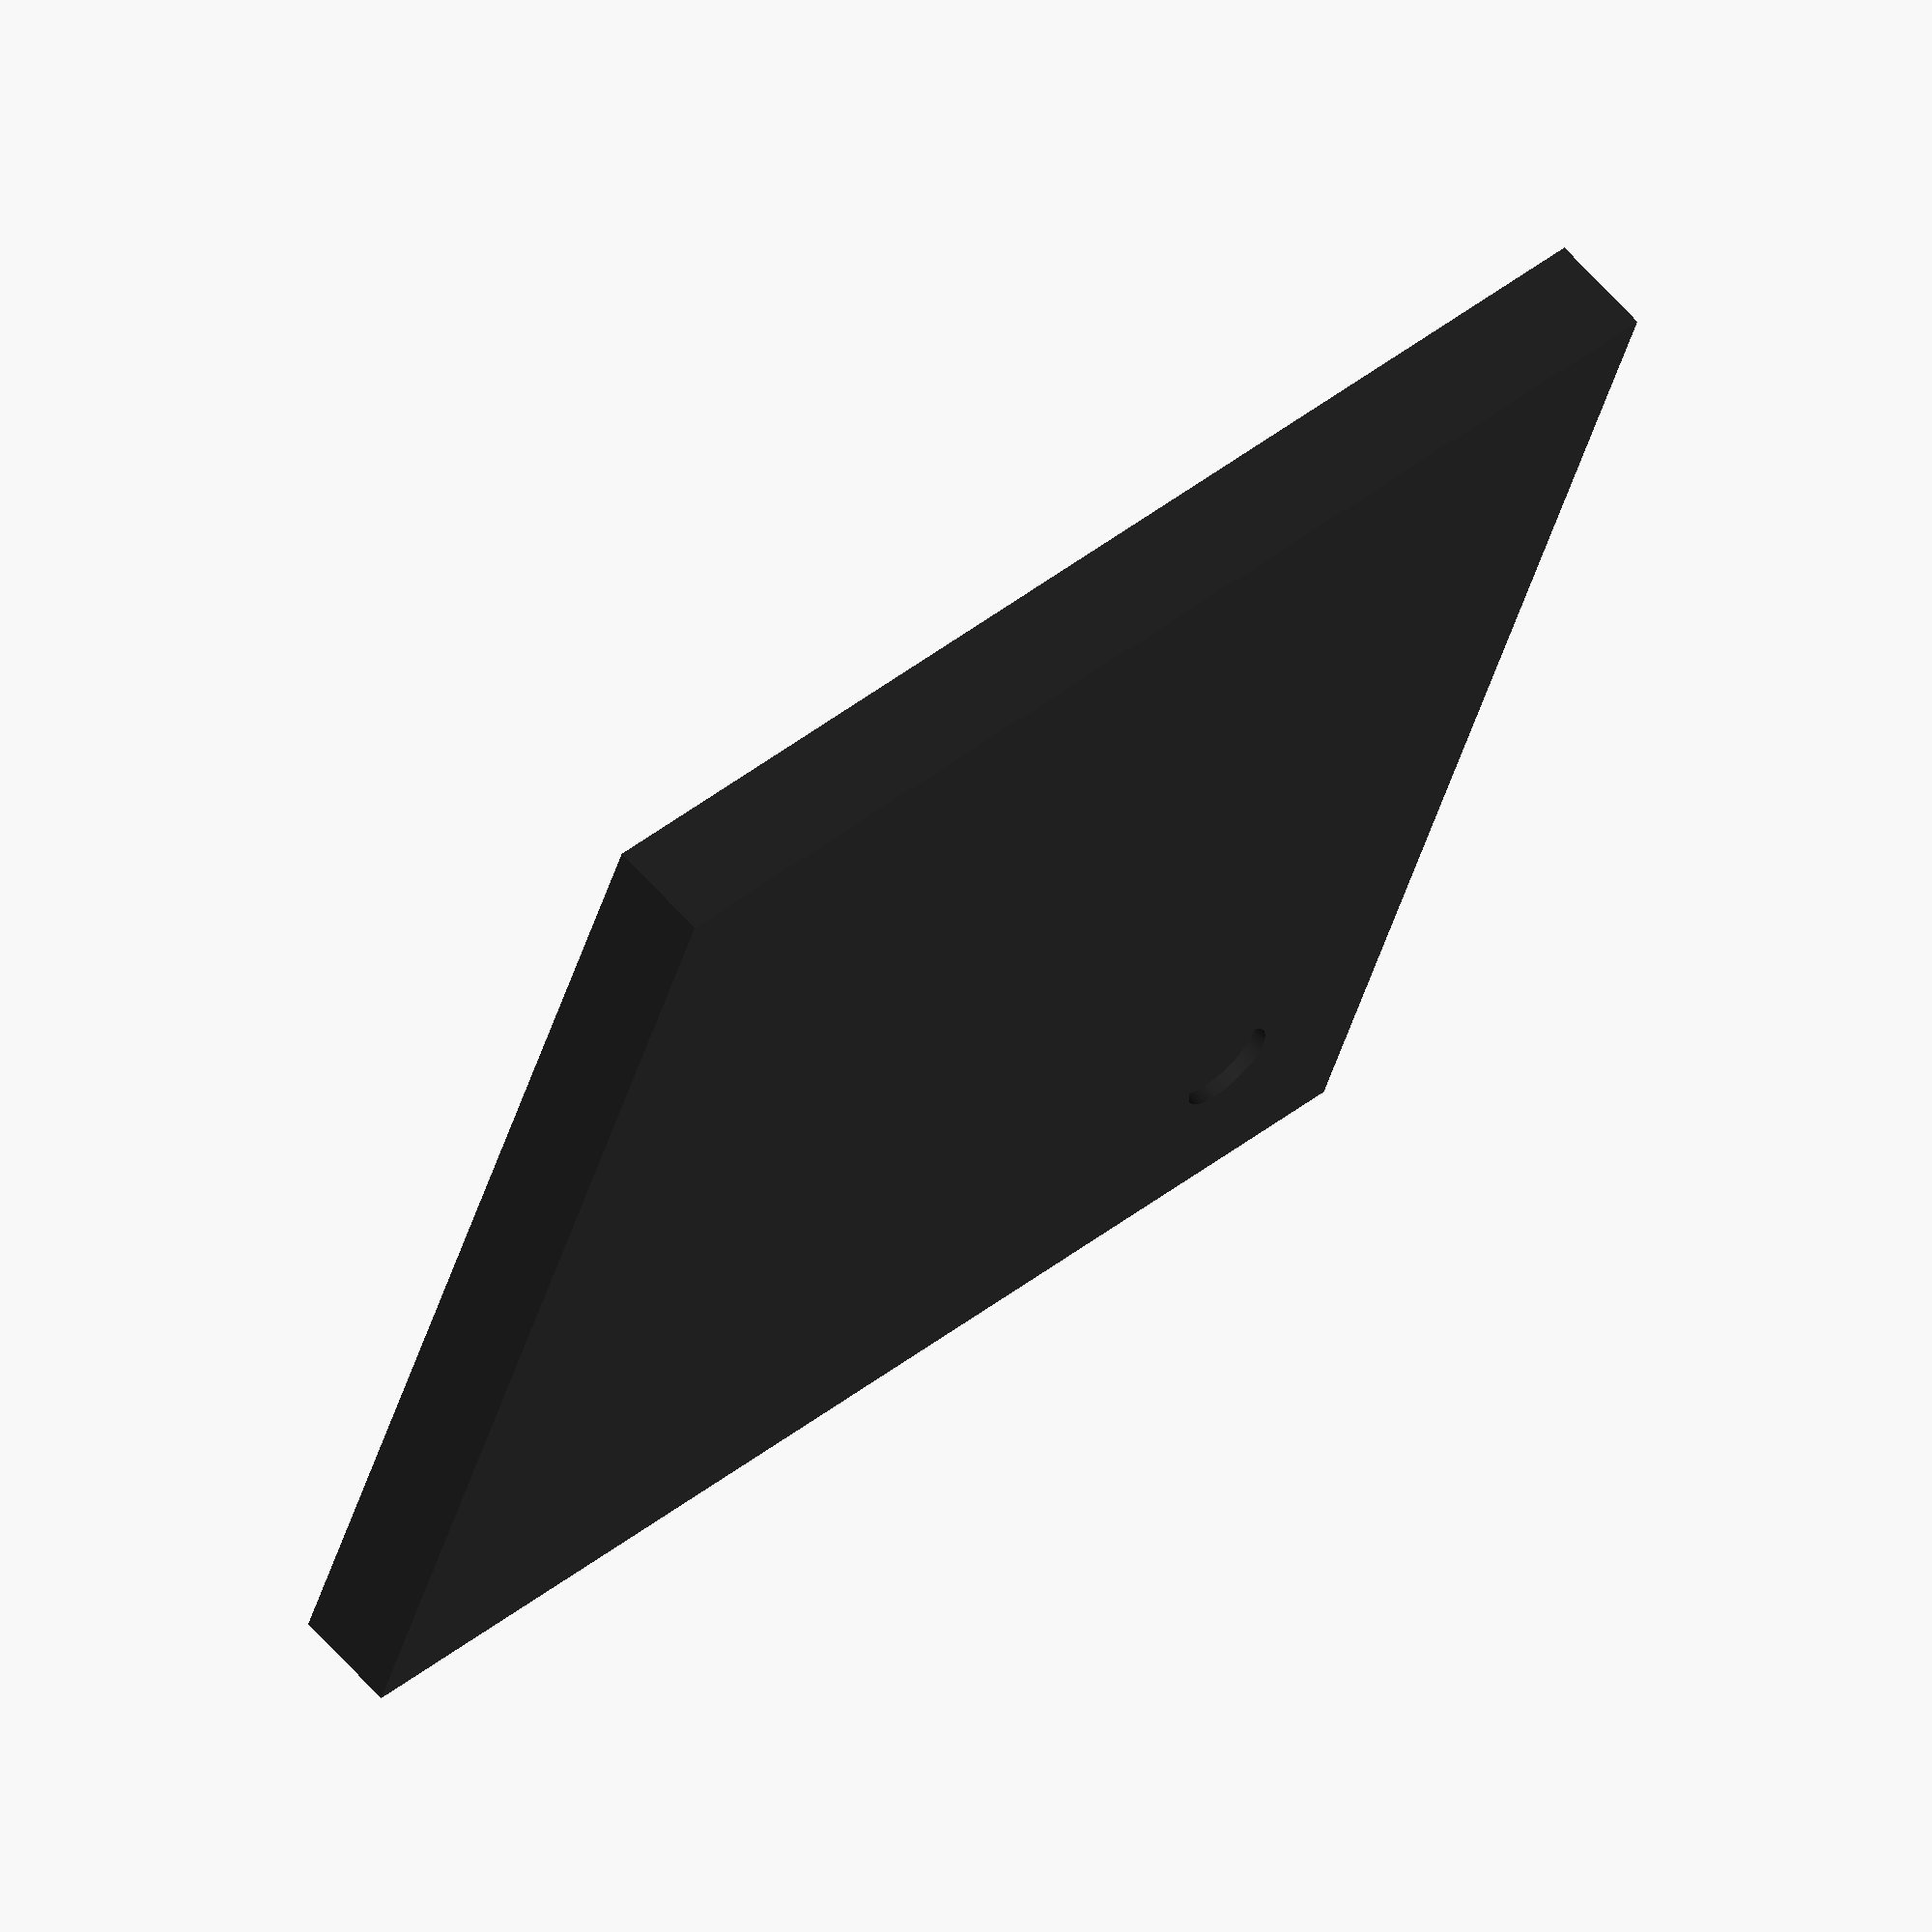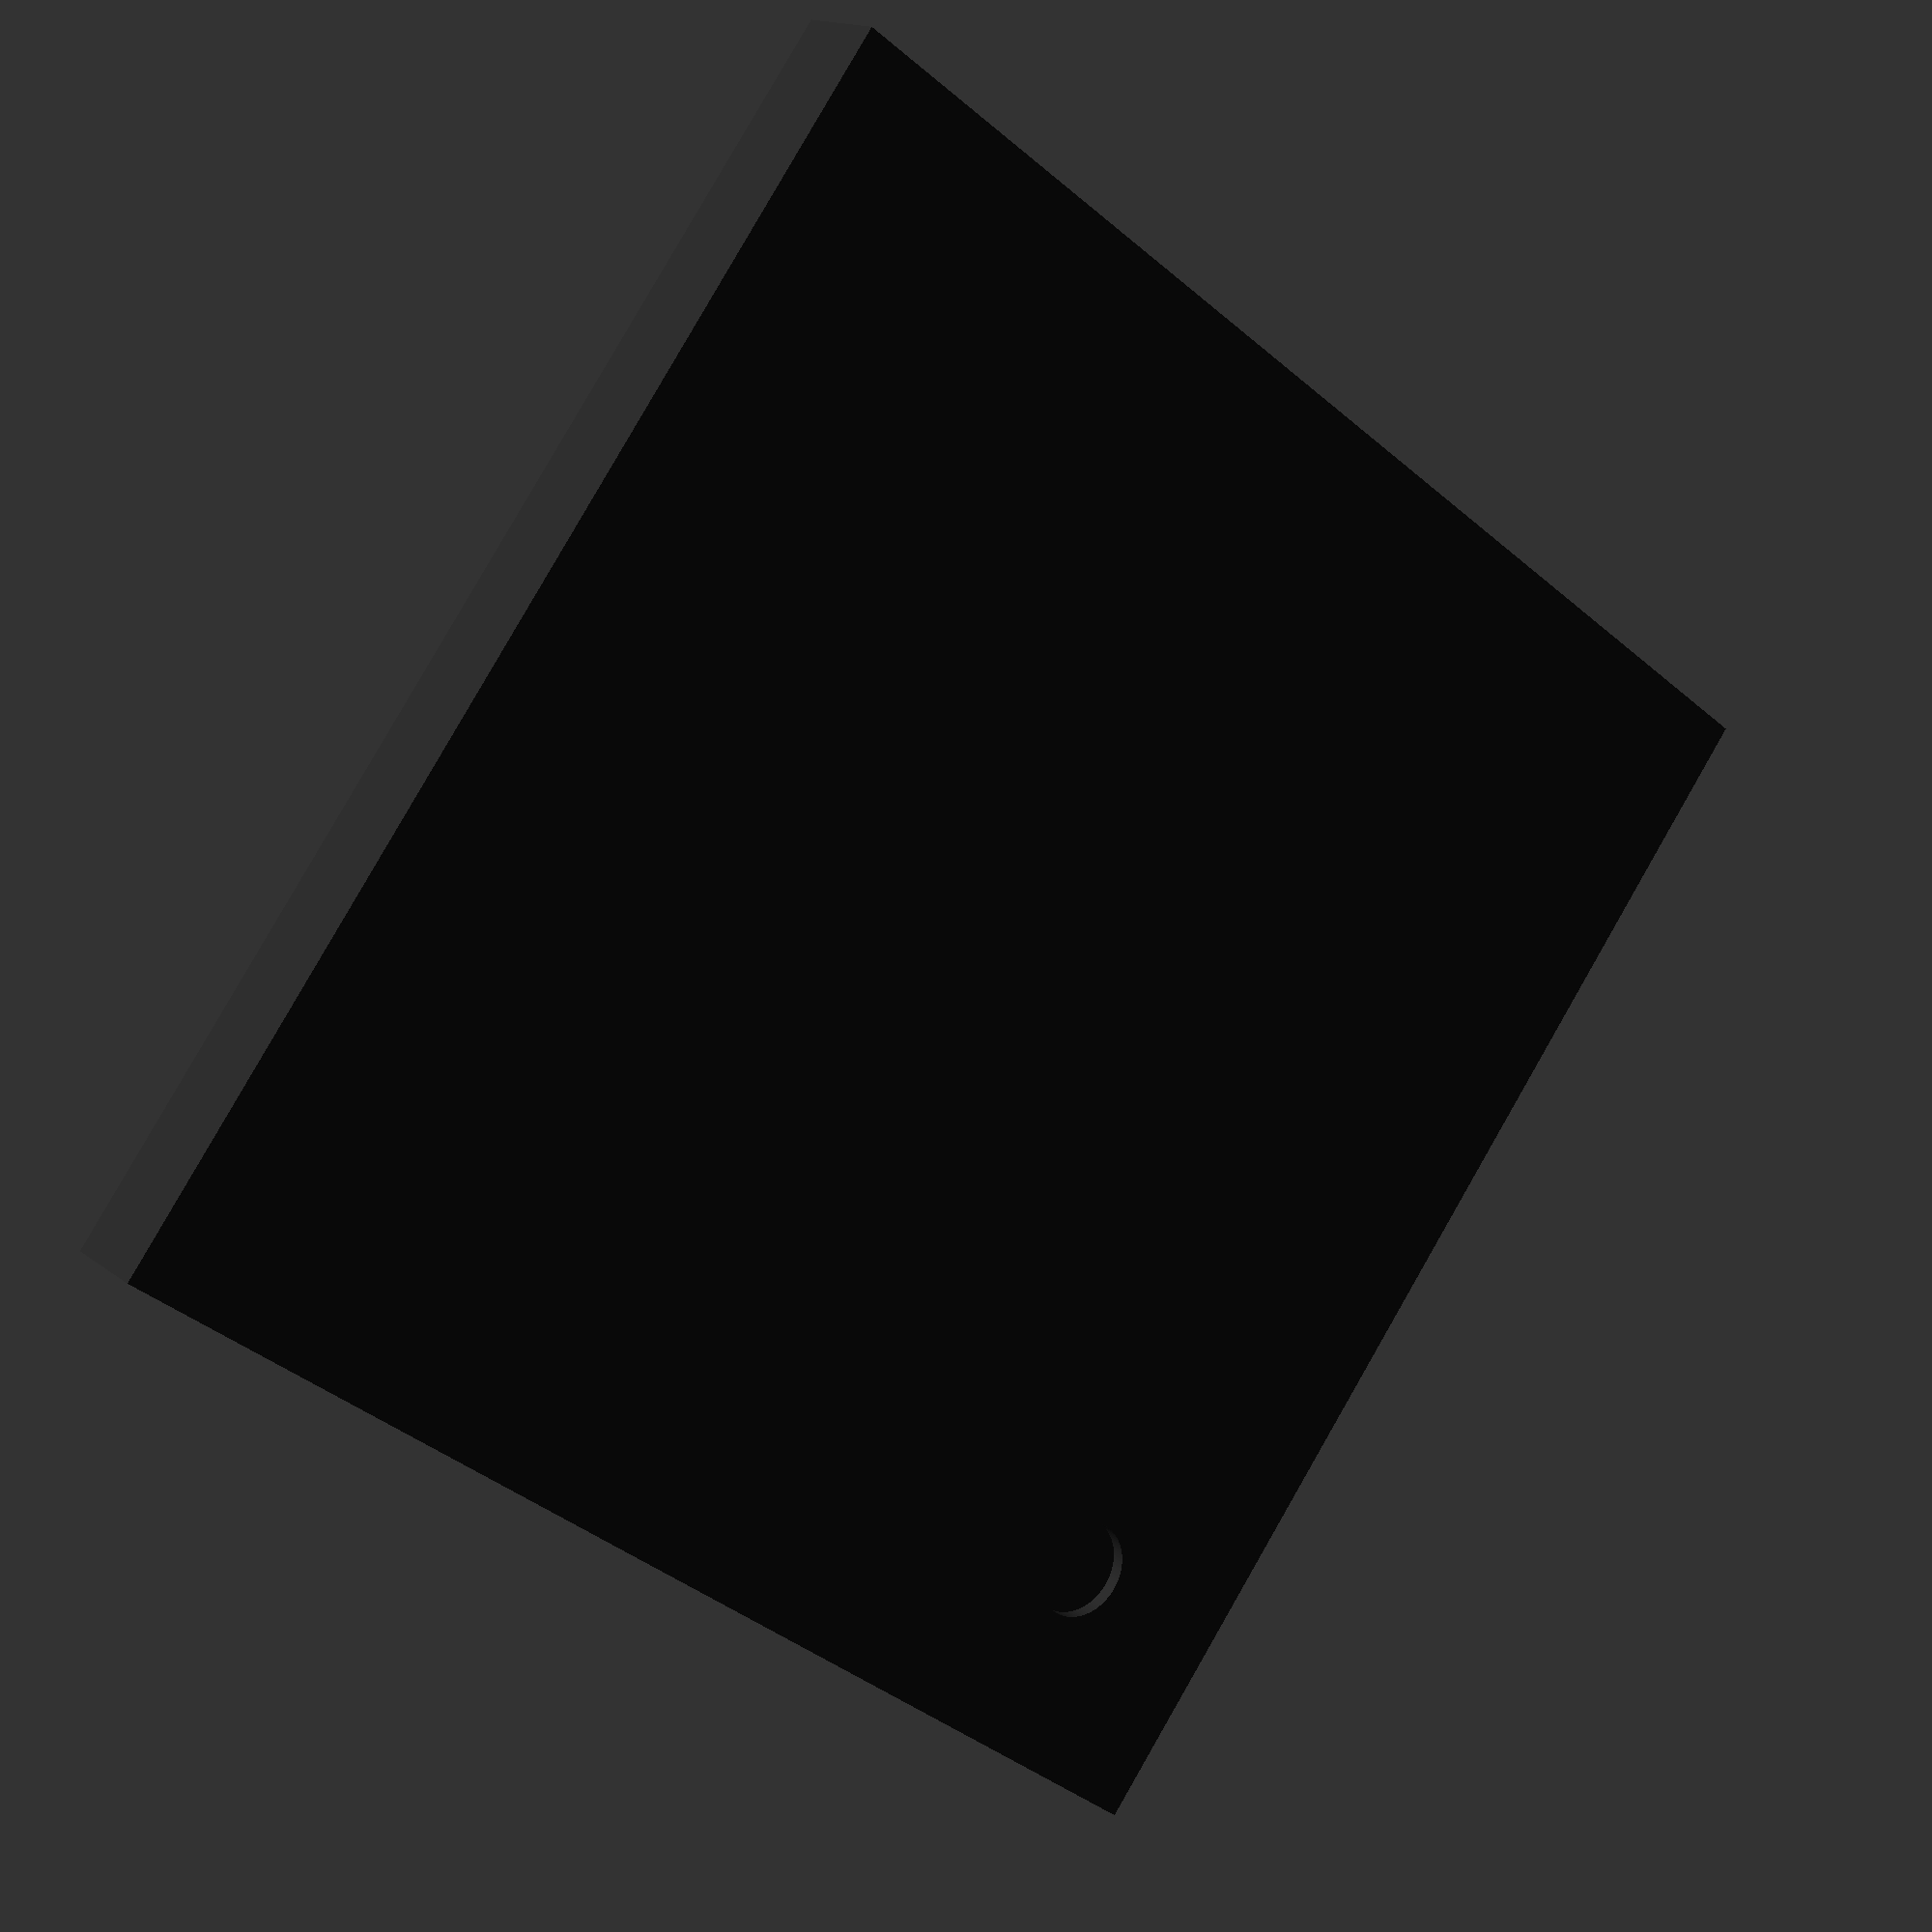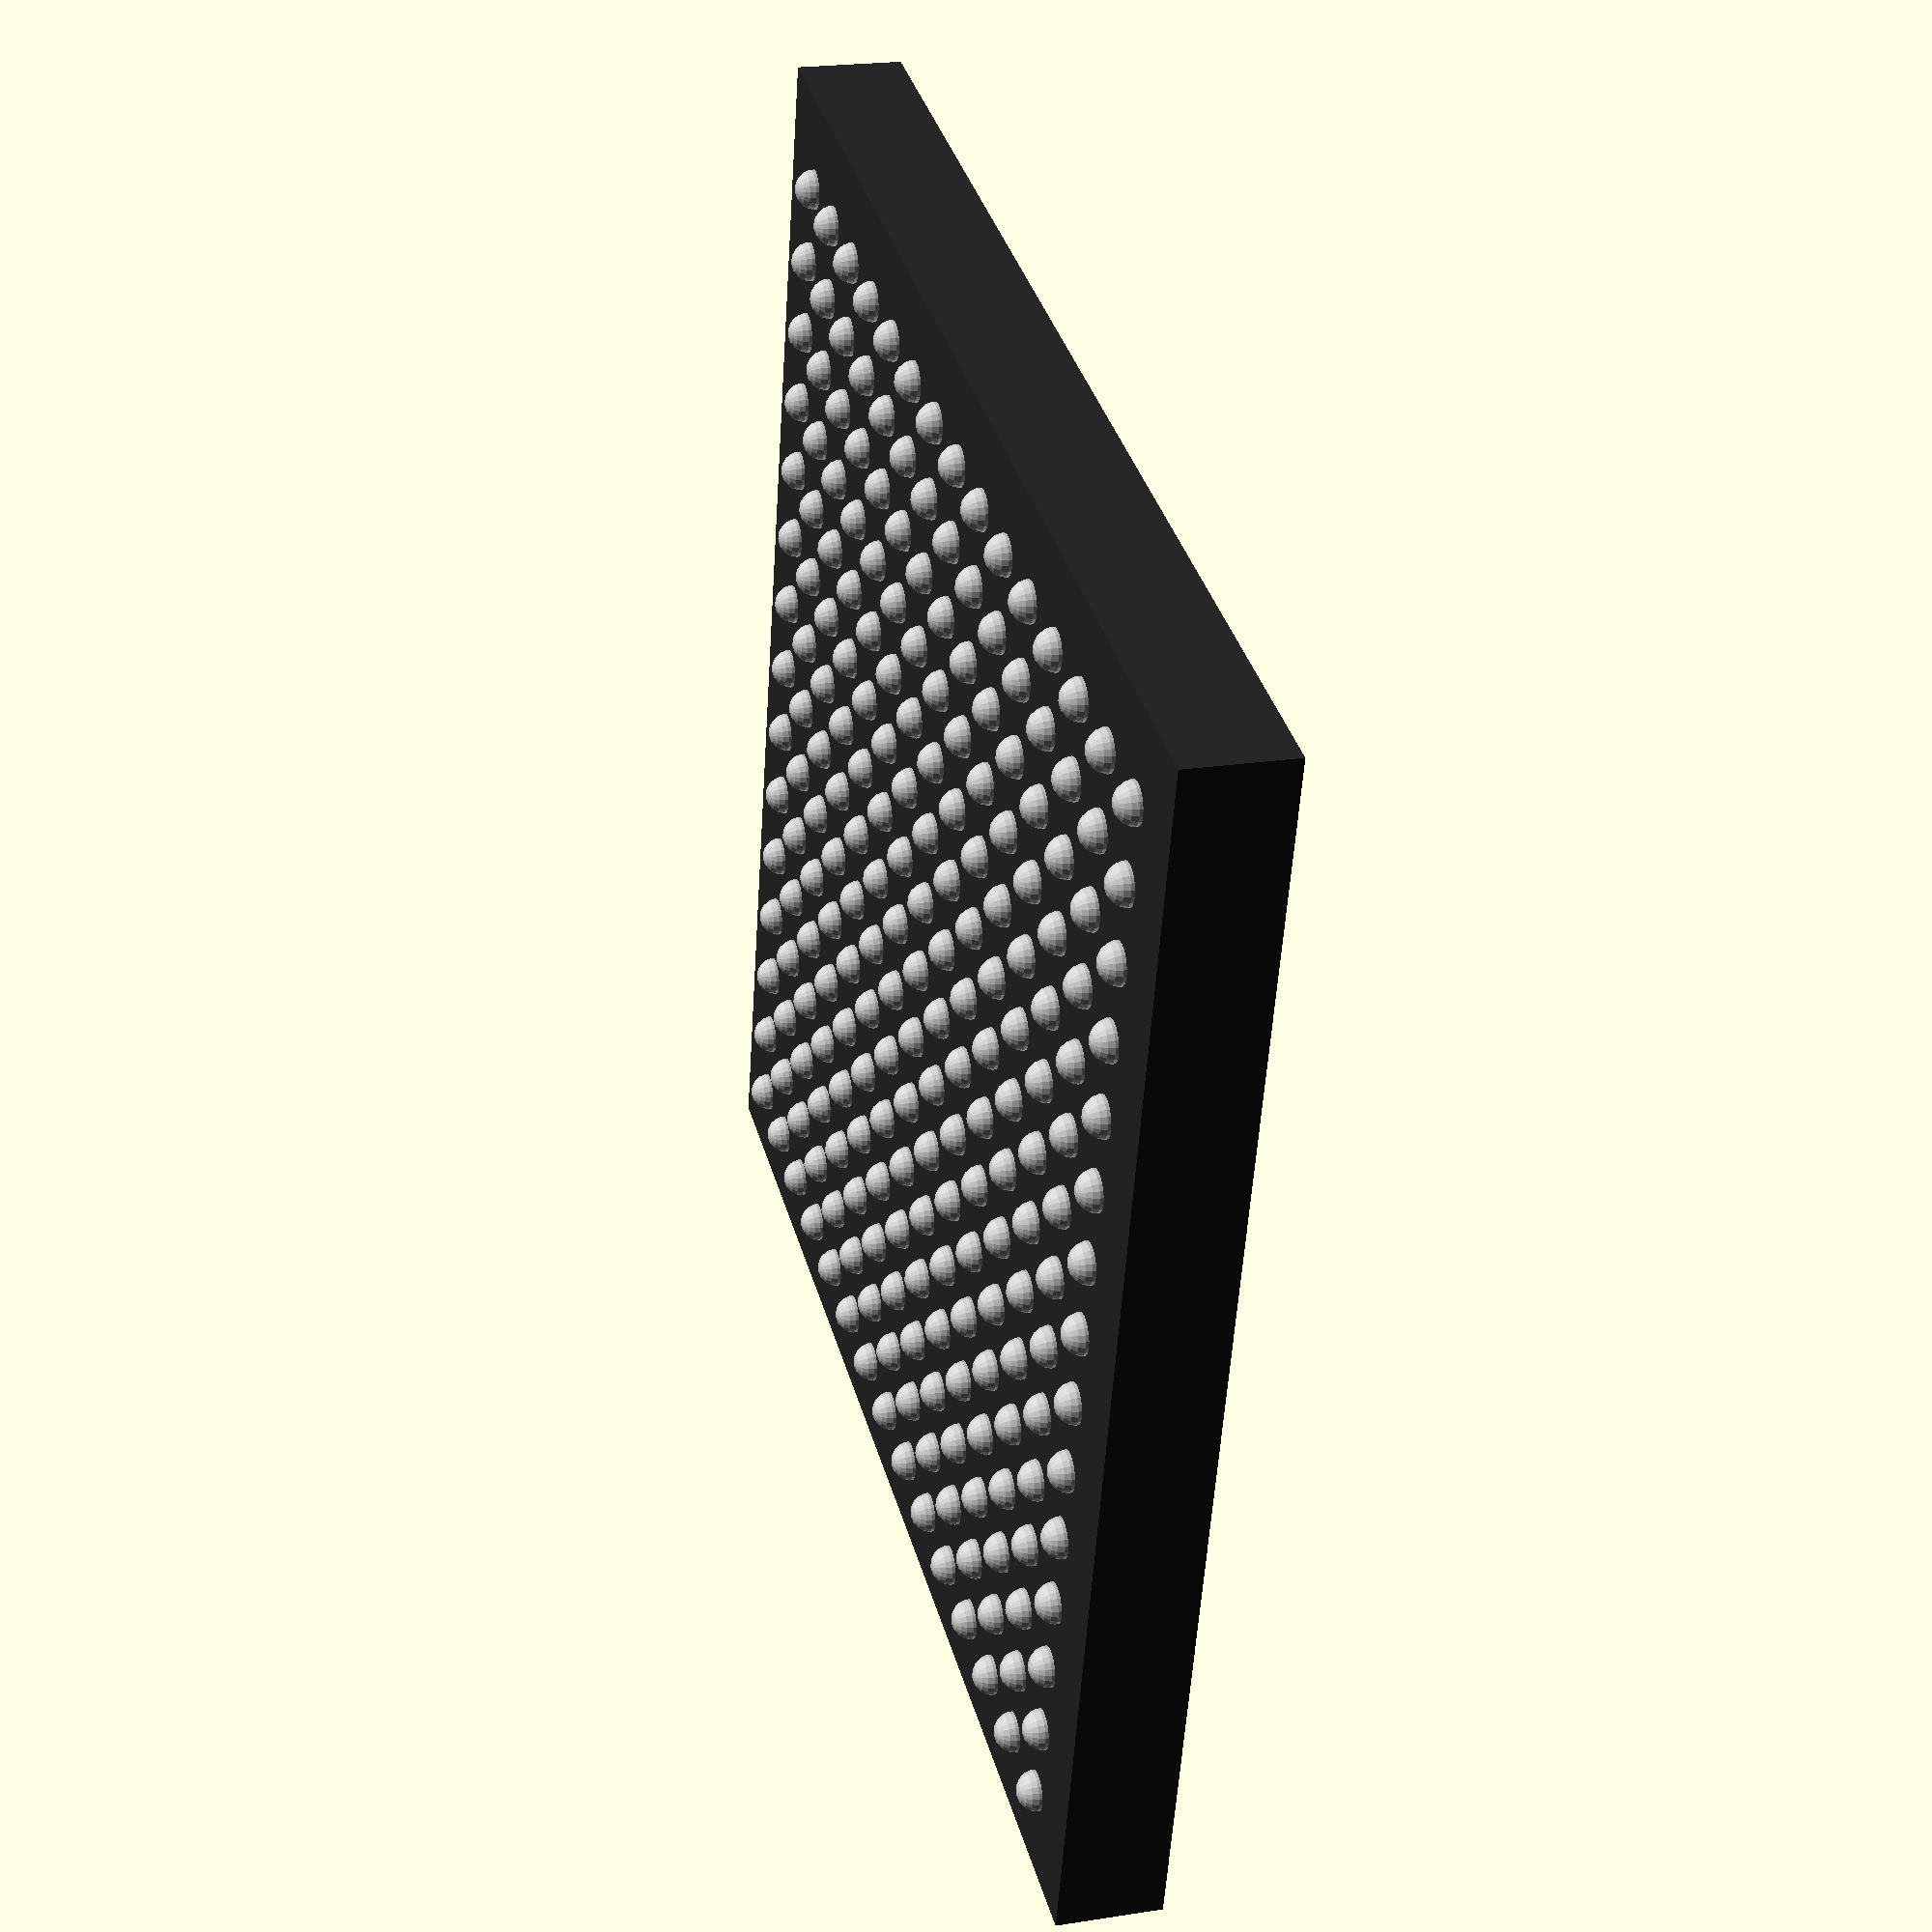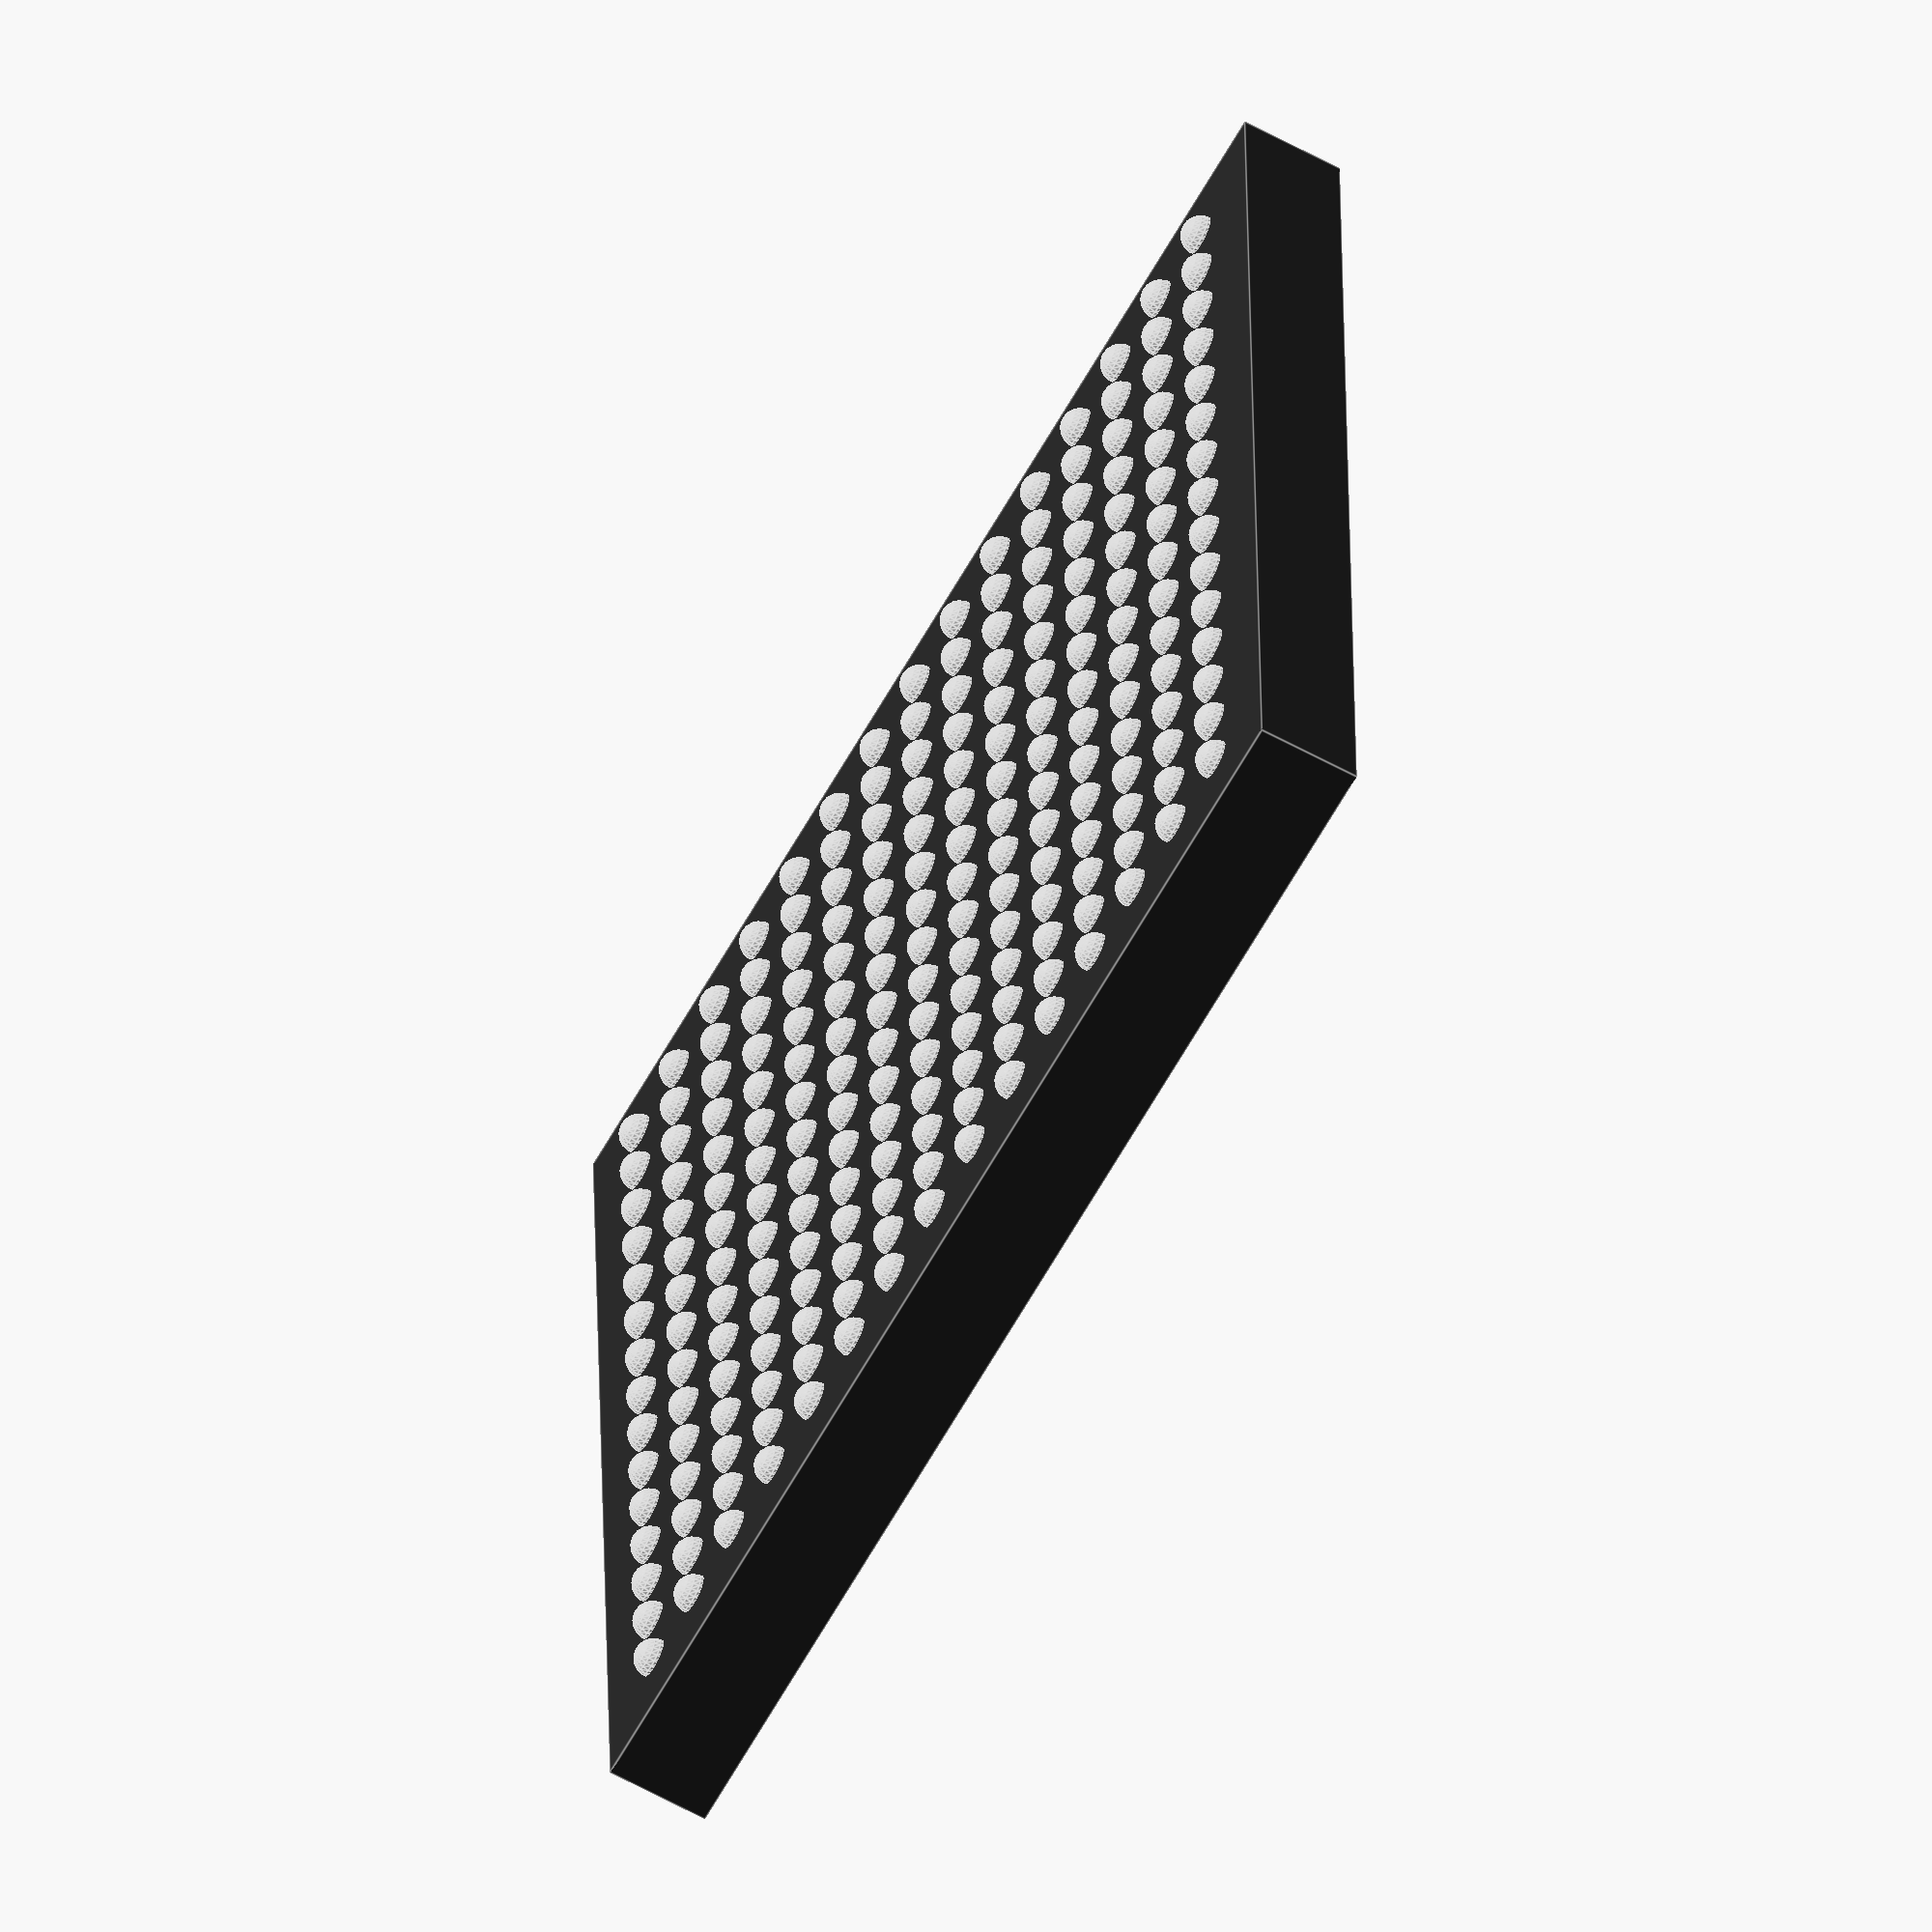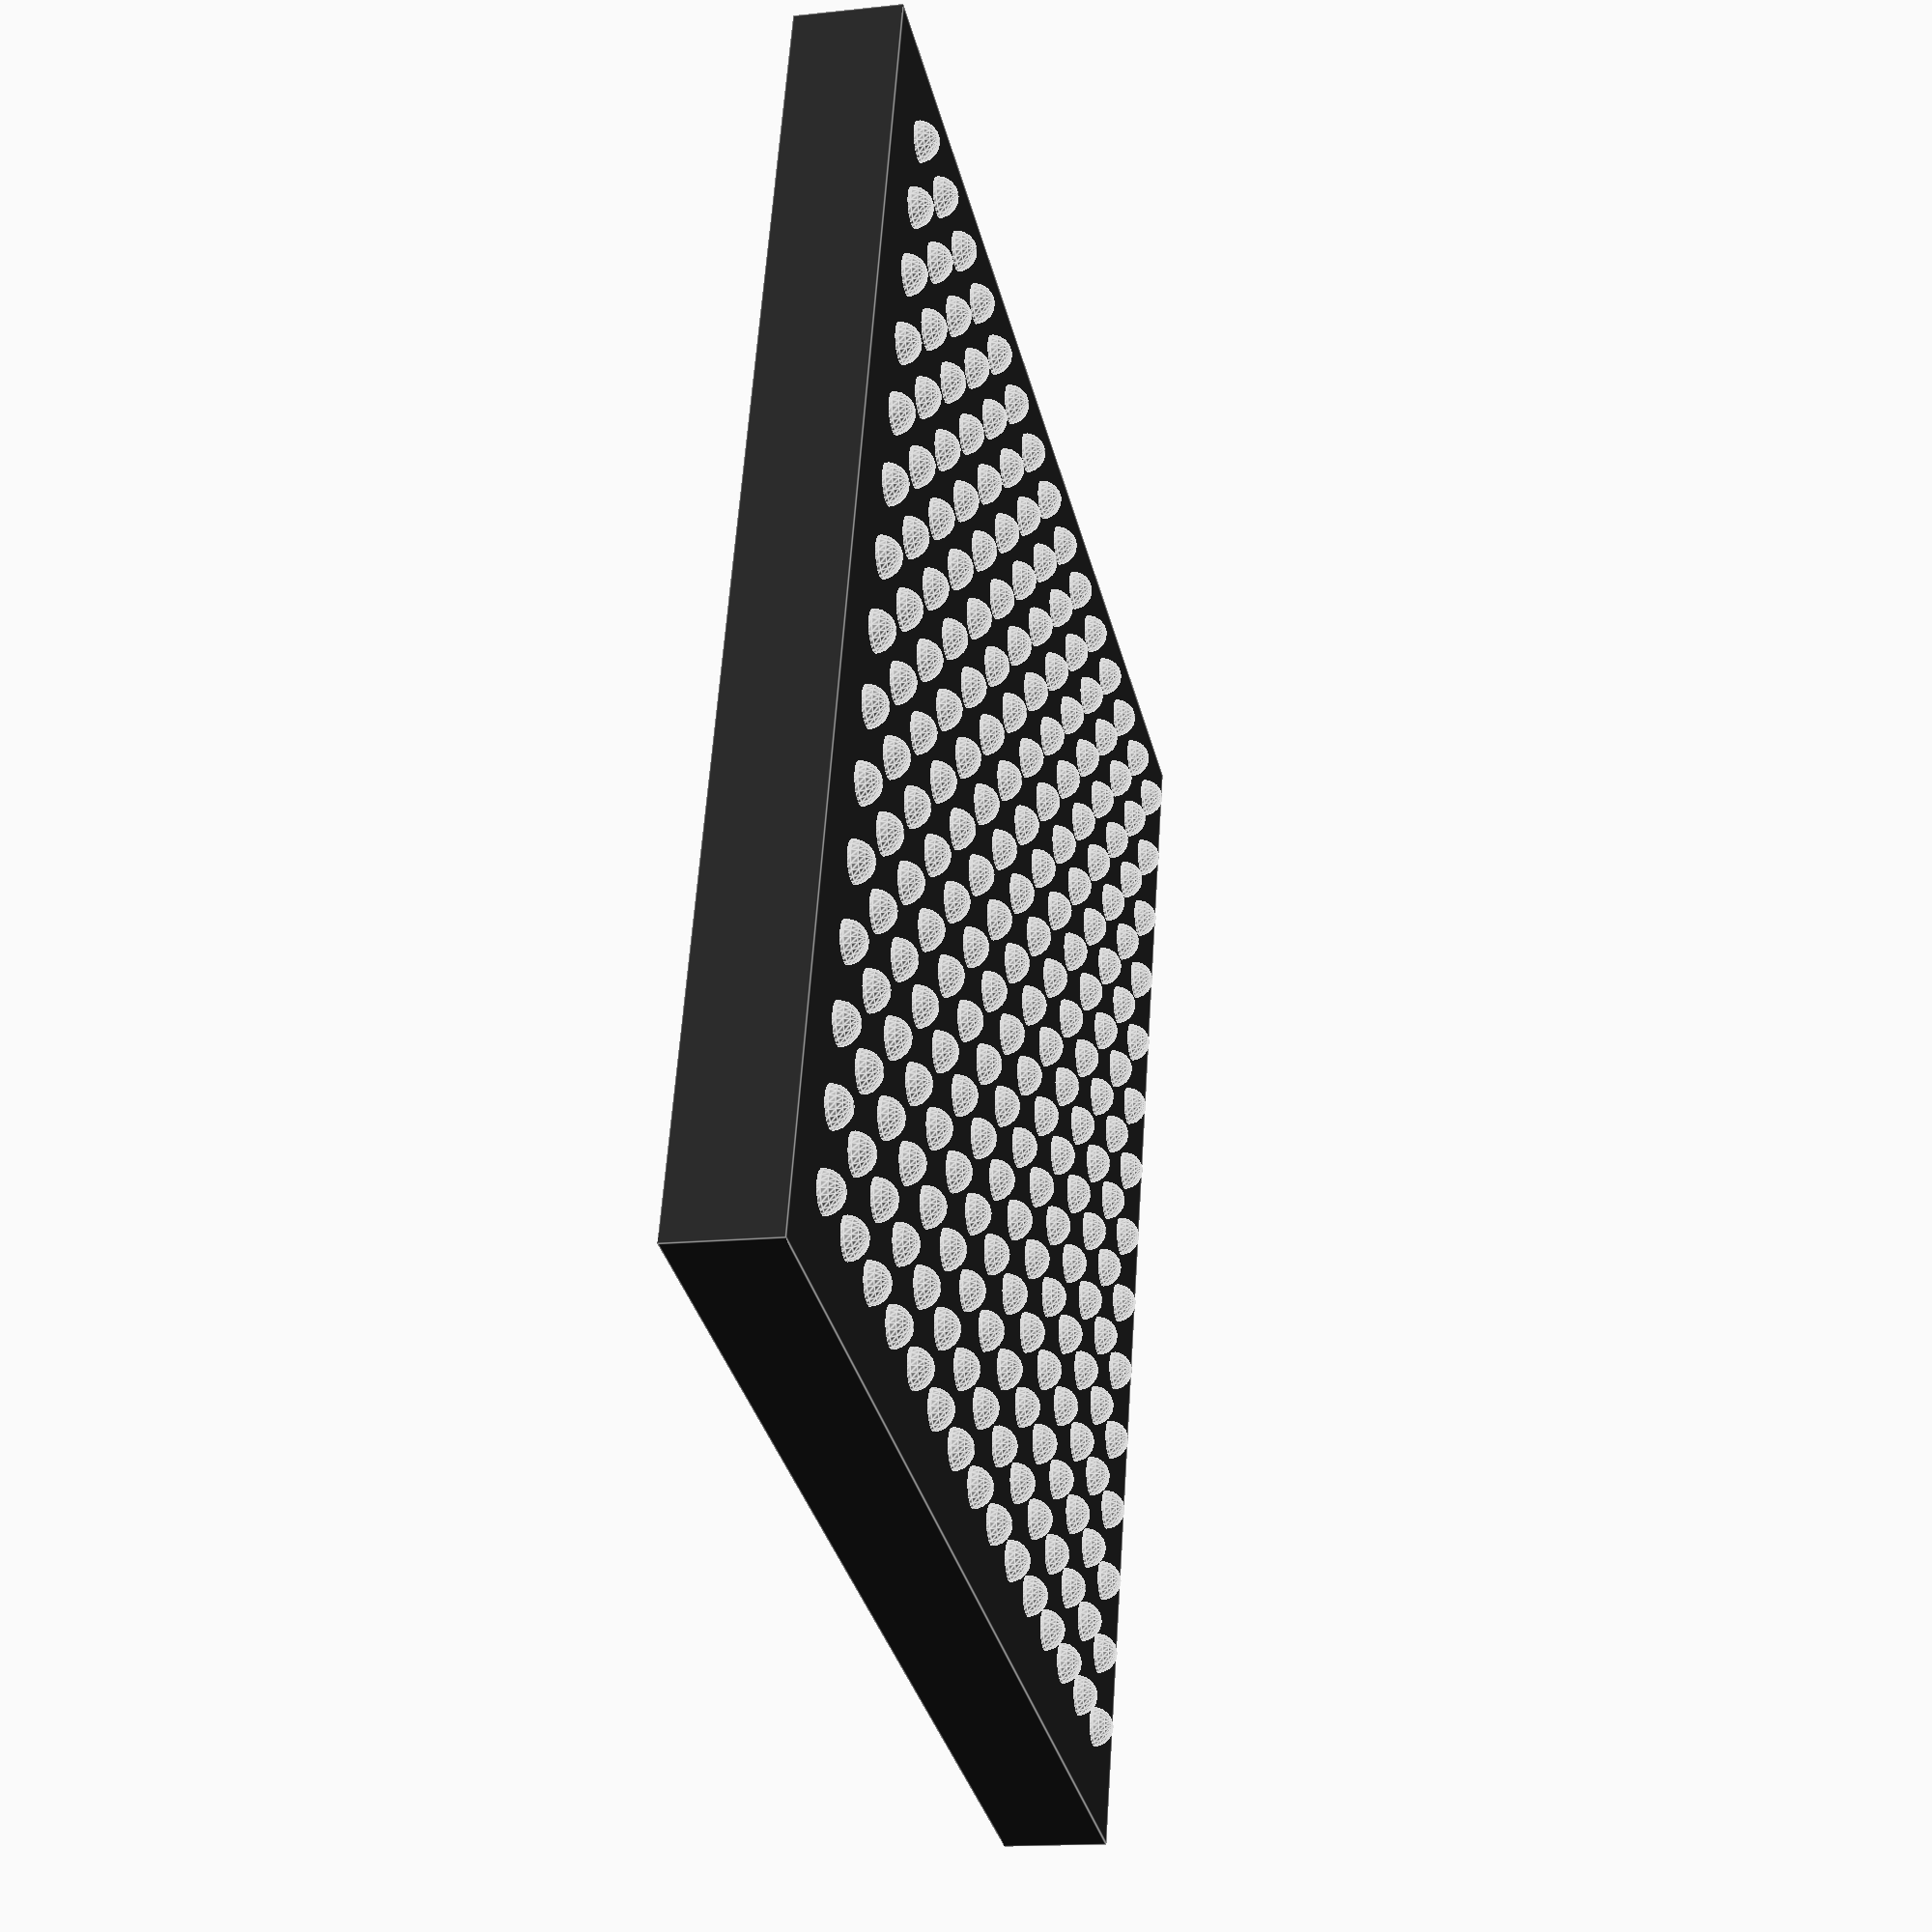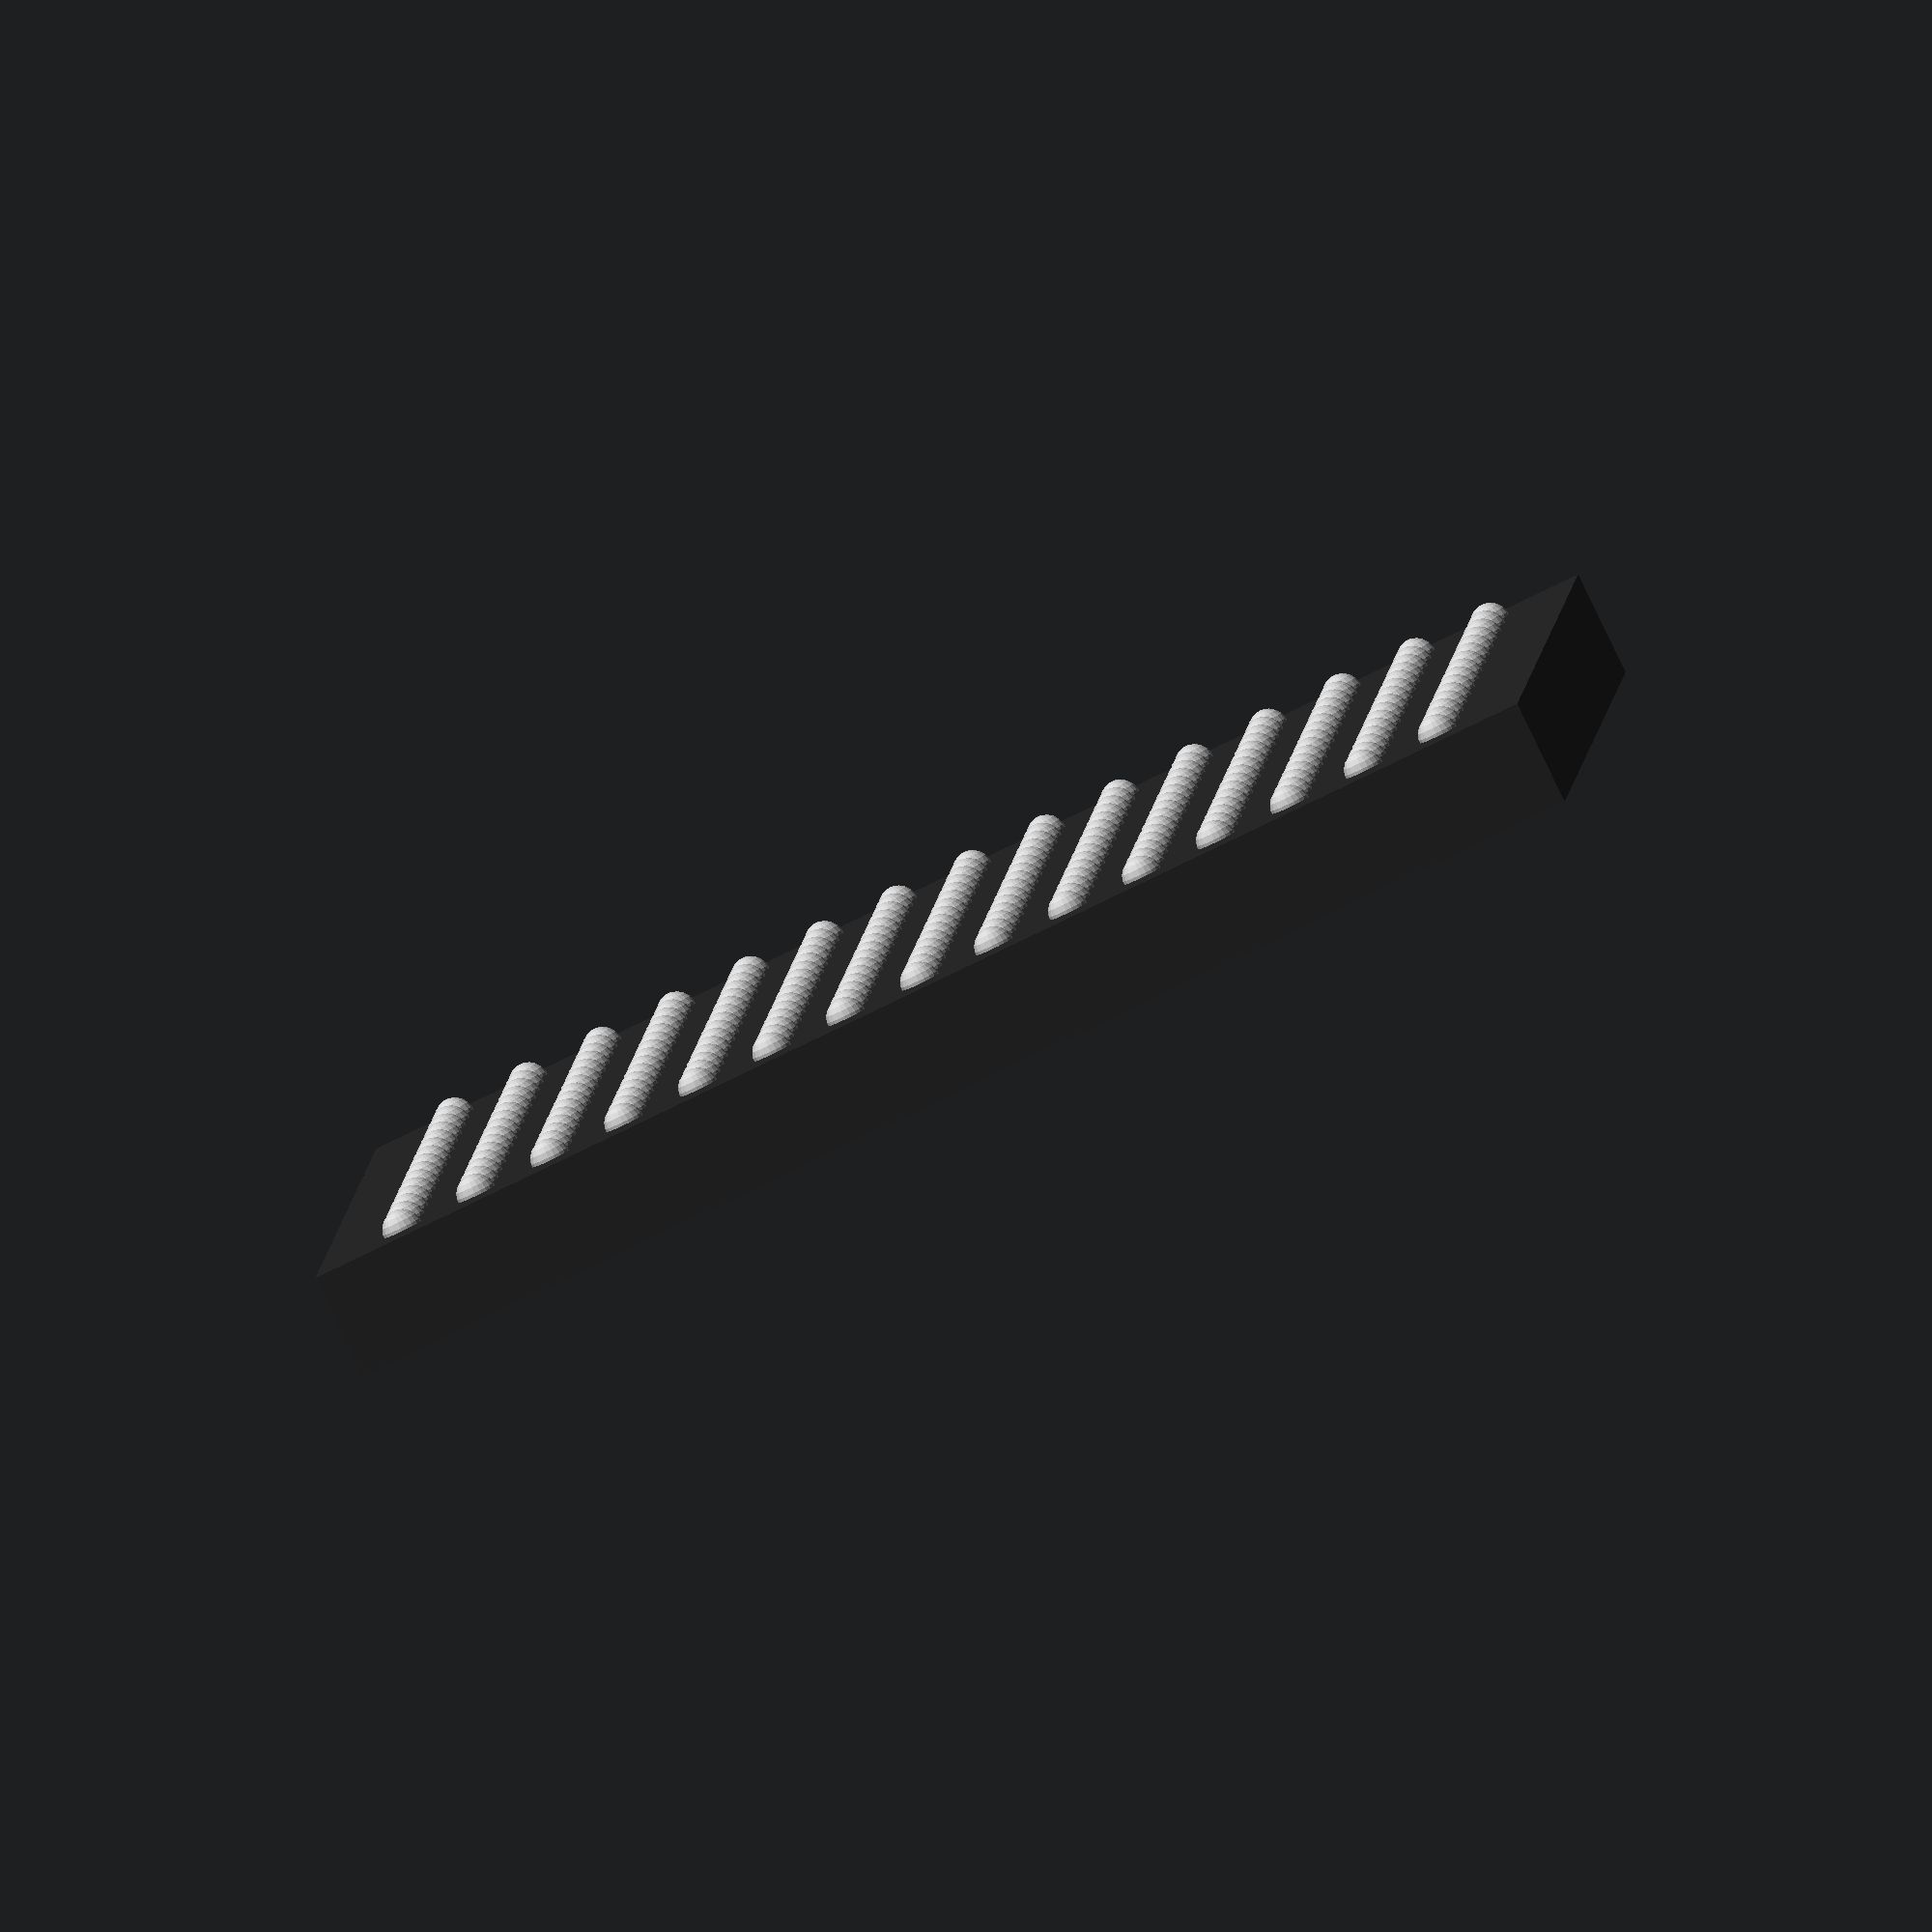
<openscad>
// Units are in mm
height = 1.06;
width = 13;
length = 13;
pitch = 0.8;
ballwidth = 0.4;

translate([-width/2, -length/2, ballwidth/2]) {
    color([40/255, 40/255, 40/255]) {
        difference() {
            cube([width, length, height]);
            translate([2, 2, height - 0.15]) {
                cylinder(r = .5, $fn = 100);
            }
        }
    }
}

for (i = [-7:7]) {
        for (j = [-7:7]) {
            translate([i*pitch, j*pitch, ballwidth/2]) {
                color("silver") {
                    sphere(r = ballwidth/2, $fn = 20);
                }
            }
        }
    }
</openscad>
<views>
elev=293.8 azim=288.4 roll=318.0 proj=o view=wireframe
elev=344.9 azim=306.2 roll=327.4 proj=p view=wireframe
elev=158.2 azim=256.1 roll=285.4 proj=p view=wireframe
elev=61.6 azim=181.5 roll=240.8 proj=o view=edges
elev=195.2 azim=343.5 roll=76.8 proj=p view=edges
elev=85.7 azim=267.1 roll=205.8 proj=o view=wireframe
</views>
